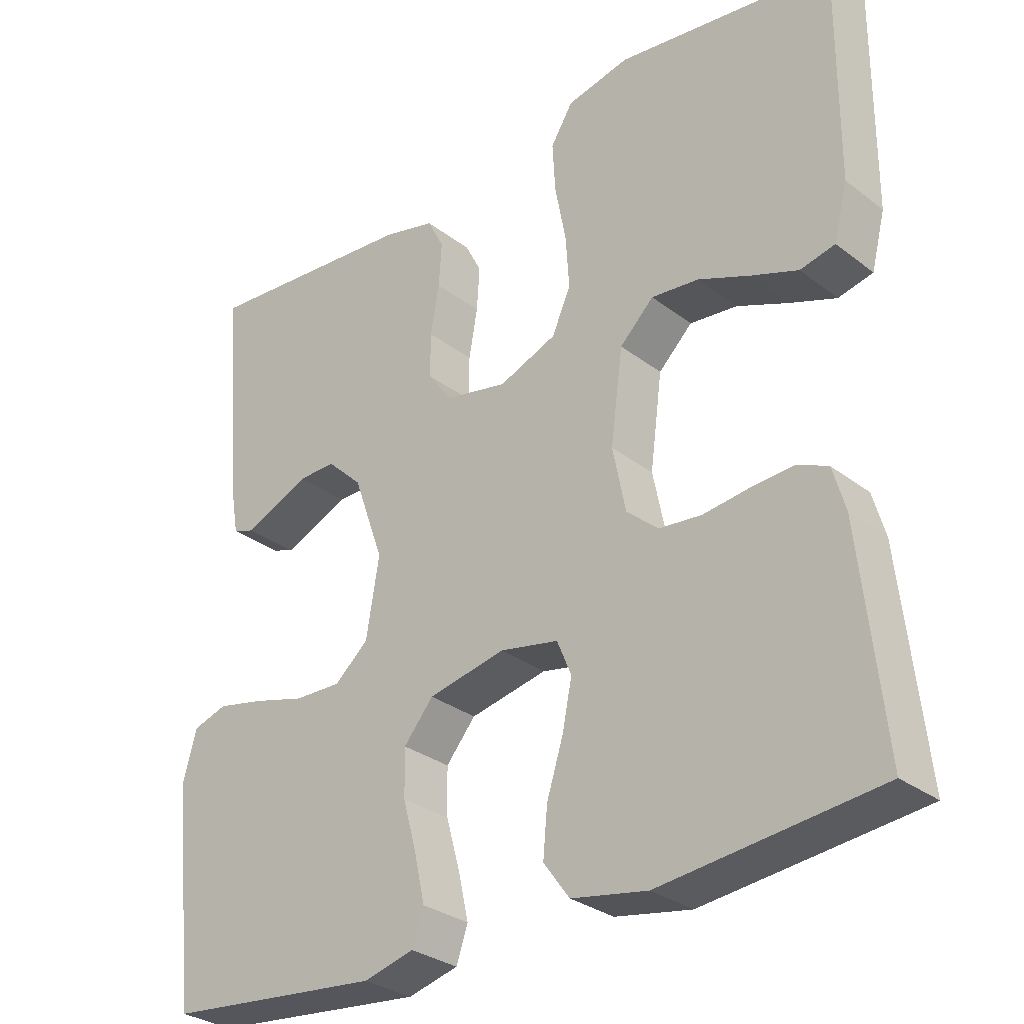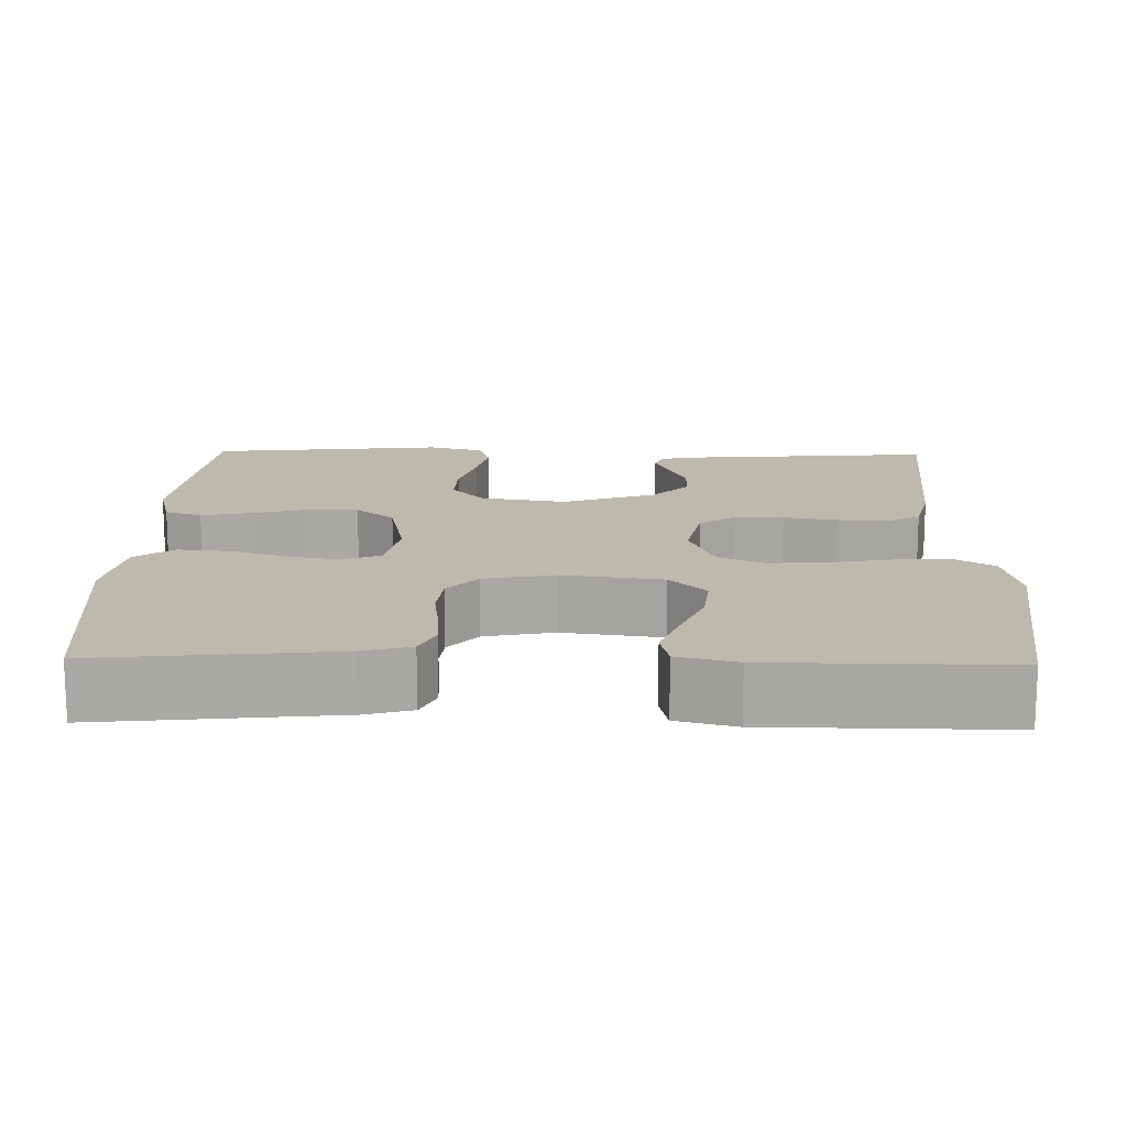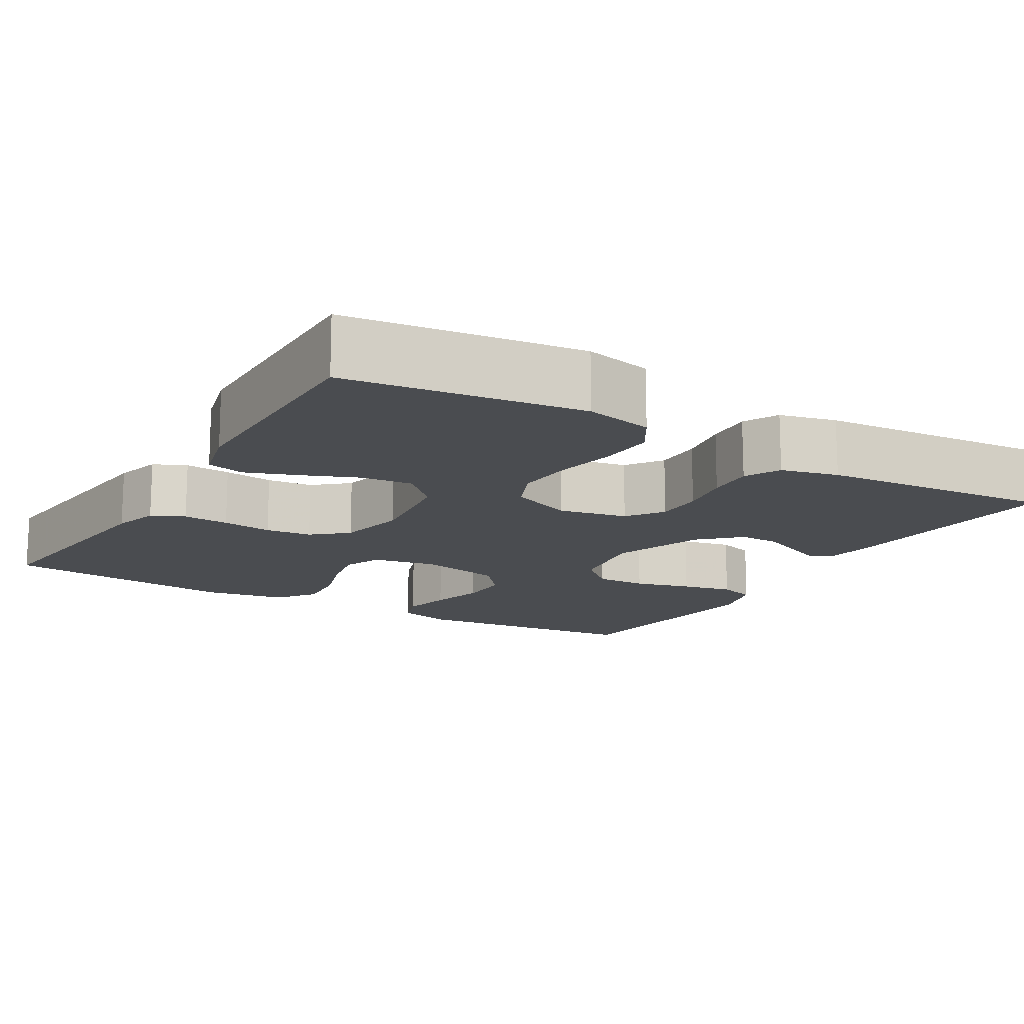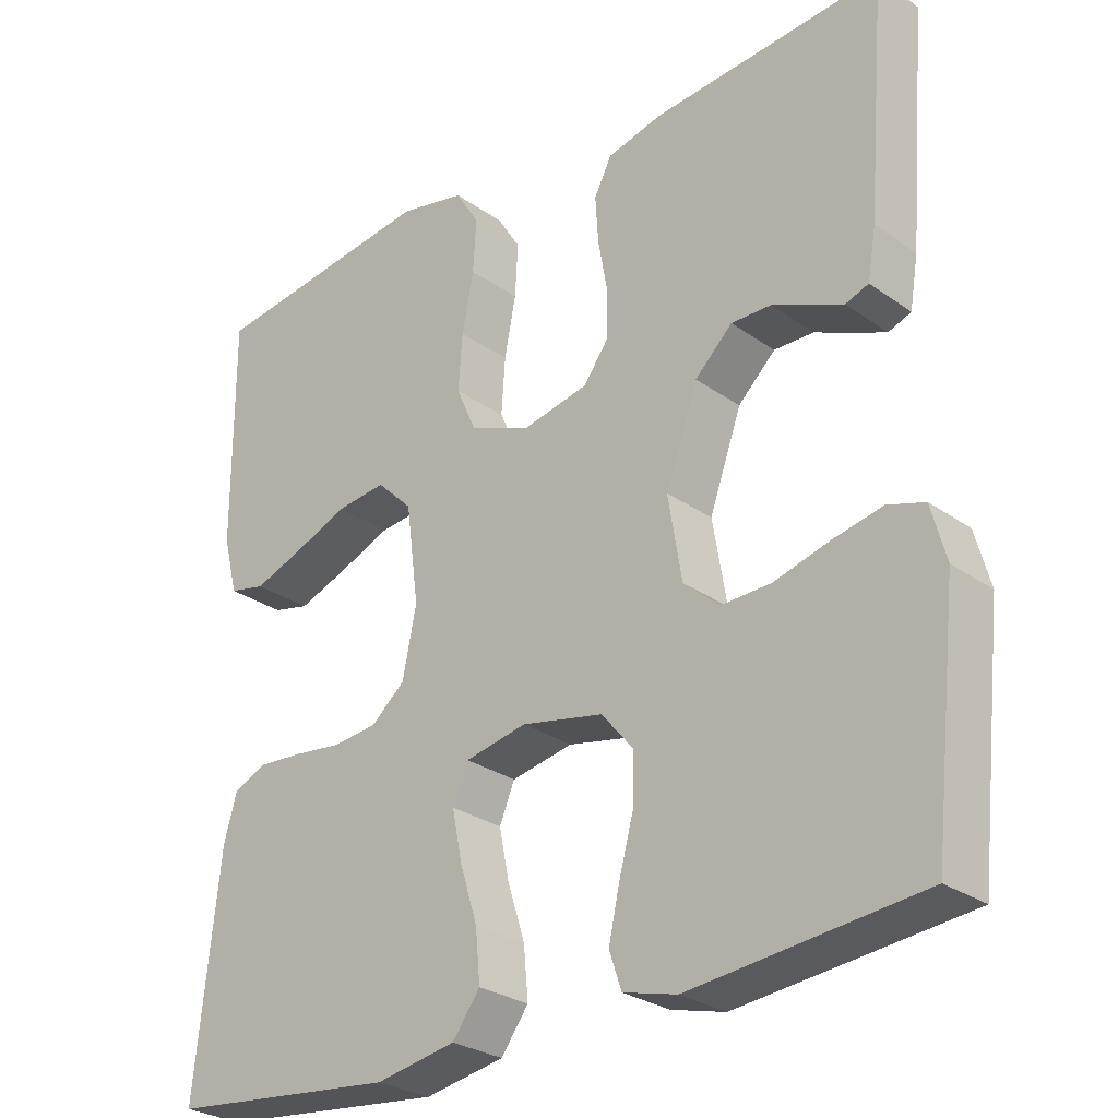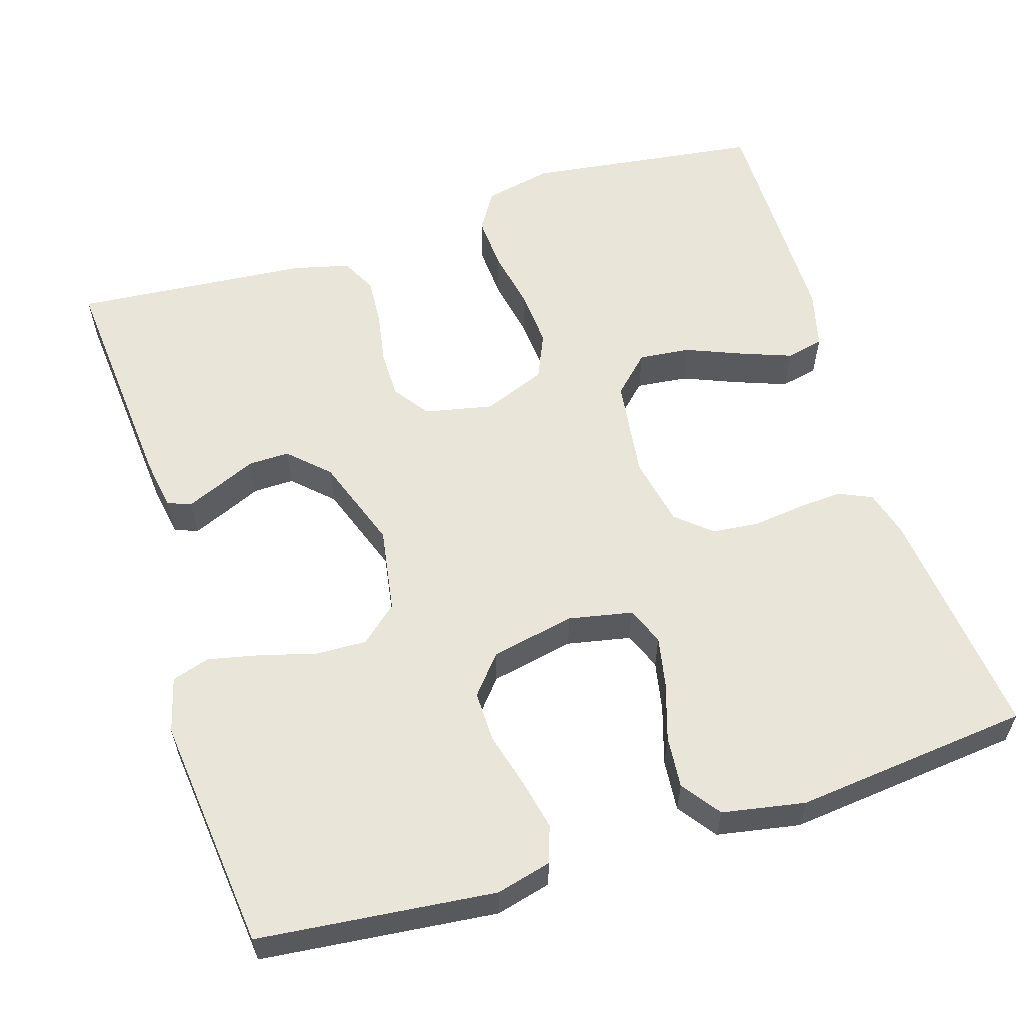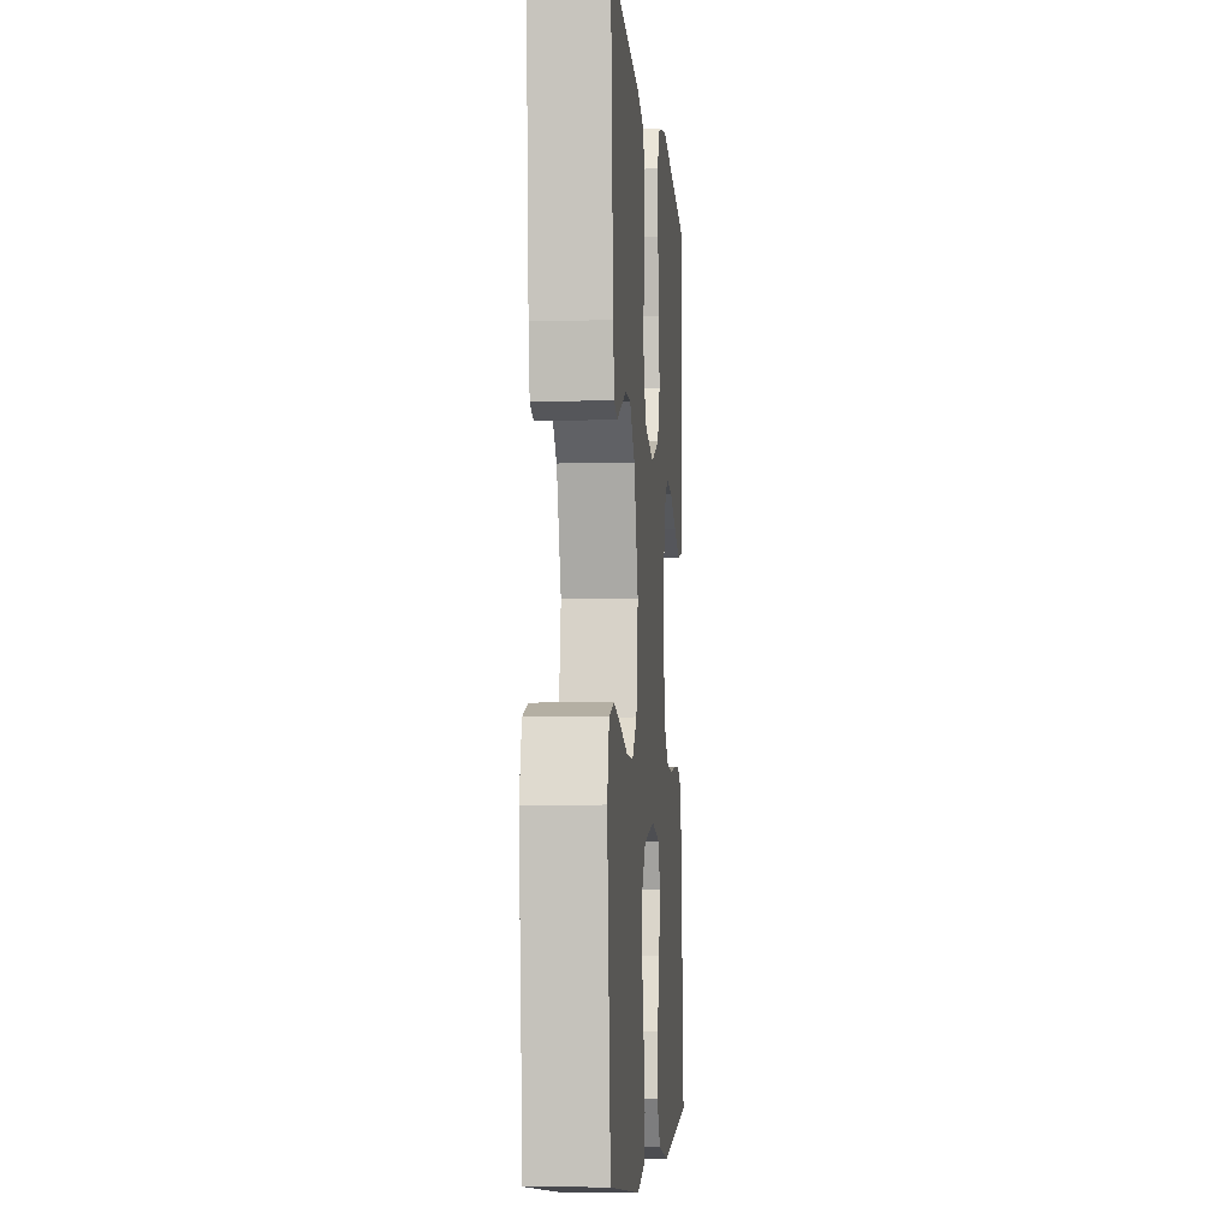
<metadata>
{"format":"obj","ext":"obj","renderer":"f3d","projection":"perspective","resolution":1024,"background":"white","views":[{"elev":-30.2,"azim":-137.9,"up":"+Z"},{"elev":15.1,"azim":-88.7,"up":"+Y"},{"elev":-14.7,"azim":-30.7,"up":"+Y"},{"elev":-27.8,"azim":42.9,"up":"+Z"},{"elev":58.3,"azim":162.7,"up":"+Y"},{"elev":-5.9,"azim":94.6,"up":"+Z"}]}
</metadata>
<code>
v -0.5 0.07 0.5
v -0.2 0.07 0.539
v -0.113 0.07 0.52
v -0.082 0.07 0.47
v -0.086 0.07 0.4
v -0.101 0.07 0.322
v -0.106 0.07 0.248
v -0.08 0.07 0.189
v 0 0.07 0.157
v 0.087 0.07 0.175
v 0.12 0.07 0.221
v 0.12 0.07 0.283
v 0.108 0.07 0.351
v 0.104 0.07 0.412
v 0.127 0.07 0.457
v 0.2 0.07 0.475
v 0.5 0.07 0.5
v 0.475 0.07 0.2
v 0.464 0.07 0.135
v 0.434 0.07 0.124
v 0.392 0.07 0.142
v 0.342 0.07 0.164
v 0.29 0.07 0.165
v 0.241 0.07 0.118
v 0.199 0.07 0
v 0.217 0.07 -0.109
v 0.264 0.07 -0.15
v 0.329 0.07 -0.148
v 0.401 0.07 -0.128
v 0.466 0.07 -0.114
v 0.514 0.07 -0.129
v 0.533 0.07 -0.2
v 0.5 0.07 -0.5
v 0.2 0.07 -0.531
v 0.13 0.07 -0.513
v 0.114 0.07 -0.466
v 0.128 0.07 -0.402
v 0.147 0.07 -0.332
v 0.148 0.07 -0.267
v 0.107 0.07 -0.218
v 0 0.07 -0.196
v -0.081 0.07 -0.212
v -0.101 0.07 -0.26
v -0.088 0.07 -0.325
v -0.065 0.07 -0.398
v -0.059 0.07 -0.464
v -0.095 0.07 -0.513
v -0.2 0.07 -0.532
v -0.5 0.07 -0.5
v -0.468 0.07 -0.2
v -0.451 0.07 -0.14
v -0.409 0.07 -0.121
v -0.35 0.07 -0.125
v -0.286 0.07 -0.133
v -0.227 0.07 -0.127
v -0.183 0.07 -0.089
v -0.165 0.07 0
v -0.182 0.07 0.128
v -0.229 0.07 0.174
v -0.295 0.07 0.167
v -0.366 0.07 0.138
v -0.431 0.07 0.114
v -0.479 0.07 0.125
v -0.498 0.07 0.2
v -0.5 0 0.5
v -0.2 0 0.539
v -0.113 0 0.52
v -0.082 0 0.47
v -0.086 0 0.4
v -0.101 0 0.322
v -0.106 0 0.248
v -0.08 0 0.189
v 0 0 0.157
v 0.087 0 0.175
v 0.12 0 0.221
v 0.12 0 0.283
v 0.108 0 0.351
v 0.104 0 0.412
v 0.127 0 0.457
v 0.2 0 0.475
v 0.5 0 0.5
v 0.475 0 0.2
v 0.464 0 0.135
v 0.434 0 0.124
v 0.392 0 0.142
v 0.342 0 0.164
v 0.29 0 0.165
v 0.241 0 0.118
v 0.199 0 0
v 0.217 0 -0.109
v 0.264 0 -0.15
v 0.329 0 -0.148
v 0.401 0 -0.128
v 0.466 0 -0.114
v 0.514 0 -0.129
v 0.533 0 -0.2
v 0.5 0 -0.5
v 0.2 0 -0.531
v 0.13 0 -0.513
v 0.114 0 -0.466
v 0.128 0 -0.402
v 0.147 0 -0.332
v 0.148 0 -0.267
v 0.107 0 -0.218
v 0 0 -0.196
v -0.081 0 -0.212
v -0.101 0 -0.26
v -0.088 0 -0.325
v -0.065 0 -0.398
v -0.059 0 -0.464
v -0.095 0 -0.513
v -0.2 0 -0.532
v -0.5 0 -0.5
v -0.468 0 -0.2
v -0.451 0 -0.14
v -0.409 0 -0.121
v -0.35 0 -0.125
v -0.286 0 -0.133
v -0.227 0 -0.127
v -0.183 0 -0.089
v -0.165 0 0
v -0.182 0 0.128
v -0.229 0 0.174
v -0.295 0 0.167
v -0.366 0 0.138
v -0.431 0 0.114
v -0.479 0 0.125
v -0.498 0 0.2
f 60 61 62 63
f 60 63 64 1
f 51 52 53 54
f 49 50 51 54
f 49 54 55
f 48 49 55 56
f 44 45 46 47
f 43 44 47 48
f 35 36 37 38
f 33 34 35 38
f 33 38 39
f 32 33 39 40
f 28 29 30 31
f 28 31 32 40
f 19 20 21 22
f 17 18 19 22
f 17 22 23
f 16 17 23 24
f 12 13 14 15
f 11 12 15 16
f 3 4 5 6
f 3 6 7
f 2 3 7
f 59 60 1 2
f 58 59 2 7
f 57 58 7 8
f 43 48 56 57
f 42 43 57 8
f 41 42 8 9
f 27 28 40 41
f 26 27 41
f 25 26 41 9
f 11 16 24 25
f 10 11 25
f 9 10 25
f 127 126 125 124
f 65 128 127 124
f 118 117 116 115
f 118 115 114 113
f 119 118 113
f 120 119 113 112
f 111 110 109 108
f 112 111 108 107
f 102 101 100 99
f 102 99 98 97
f 103 102 97
f 104 103 97 96
f 95 94 93 92
f 104 96 95 92
f 86 85 84 83
f 86 83 82 81
f 87 86 81
f 88 87 81 80
f 79 78 77 76
f 80 79 76 75
f 70 69 68 67
f 71 70 67
f 71 67 66
f 66 65 124 123
f 71 66 123 122
f 72 71 122 121
f 121 120 112 107
f 72 121 107 106
f 73 72 106 105
f 105 104 92 91
f 105 91 90
f 73 105 90 89
f 89 88 80 75
f 89 75 74
f 89 74 73
f 1 65 66 2
f 2 66 67 3
f 3 67 68 4
f 4 68 69 5
f 5 69 70 6
f 6 70 71 7
f 7 71 72 8
f 8 72 73 9
f 9 73 74 10
f 10 74 75 11
f 11 75 76 12
f 12 76 77 13
f 13 77 78 14
f 14 78 79 15
f 15 79 80 16
f 16 80 81 17
f 17 81 82 18
f 18 82 83 19
f 19 83 84 20
f 20 84 85 21
f 21 85 86 22
f 22 86 87 23
f 23 87 88 24
f 24 88 89 25
f 25 89 90 26
f 26 90 91 27
f 27 91 92 28
f 28 92 93 29
f 29 93 94 30
f 30 94 95 31
f 31 95 96 32
f 32 96 97 33
f 33 97 98 34
f 34 98 99 35
f 35 99 100 36
f 36 100 101 37
f 37 101 102 38
f 38 102 103 39
f 39 103 104 40
f 40 104 105 41
f 41 105 106 42
f 42 106 107 43
f 43 107 108 44
f 44 108 109 45
f 45 109 110 46
f 46 110 111 47
f 47 111 112 48
f 48 112 113 49
f 49 113 114 50
f 50 114 115 51
f 51 115 116 52
f 52 116 117 53
f 53 117 118 54
f 54 118 119 55
f 55 119 120 56
f 56 120 121 57
f 57 121 122 58
f 58 122 123 59
f 59 123 124 60
f 60 124 125 61
f 61 125 126 62
f 62 126 127 63
f 63 127 128 64
f 64 128 65 1

</code>
